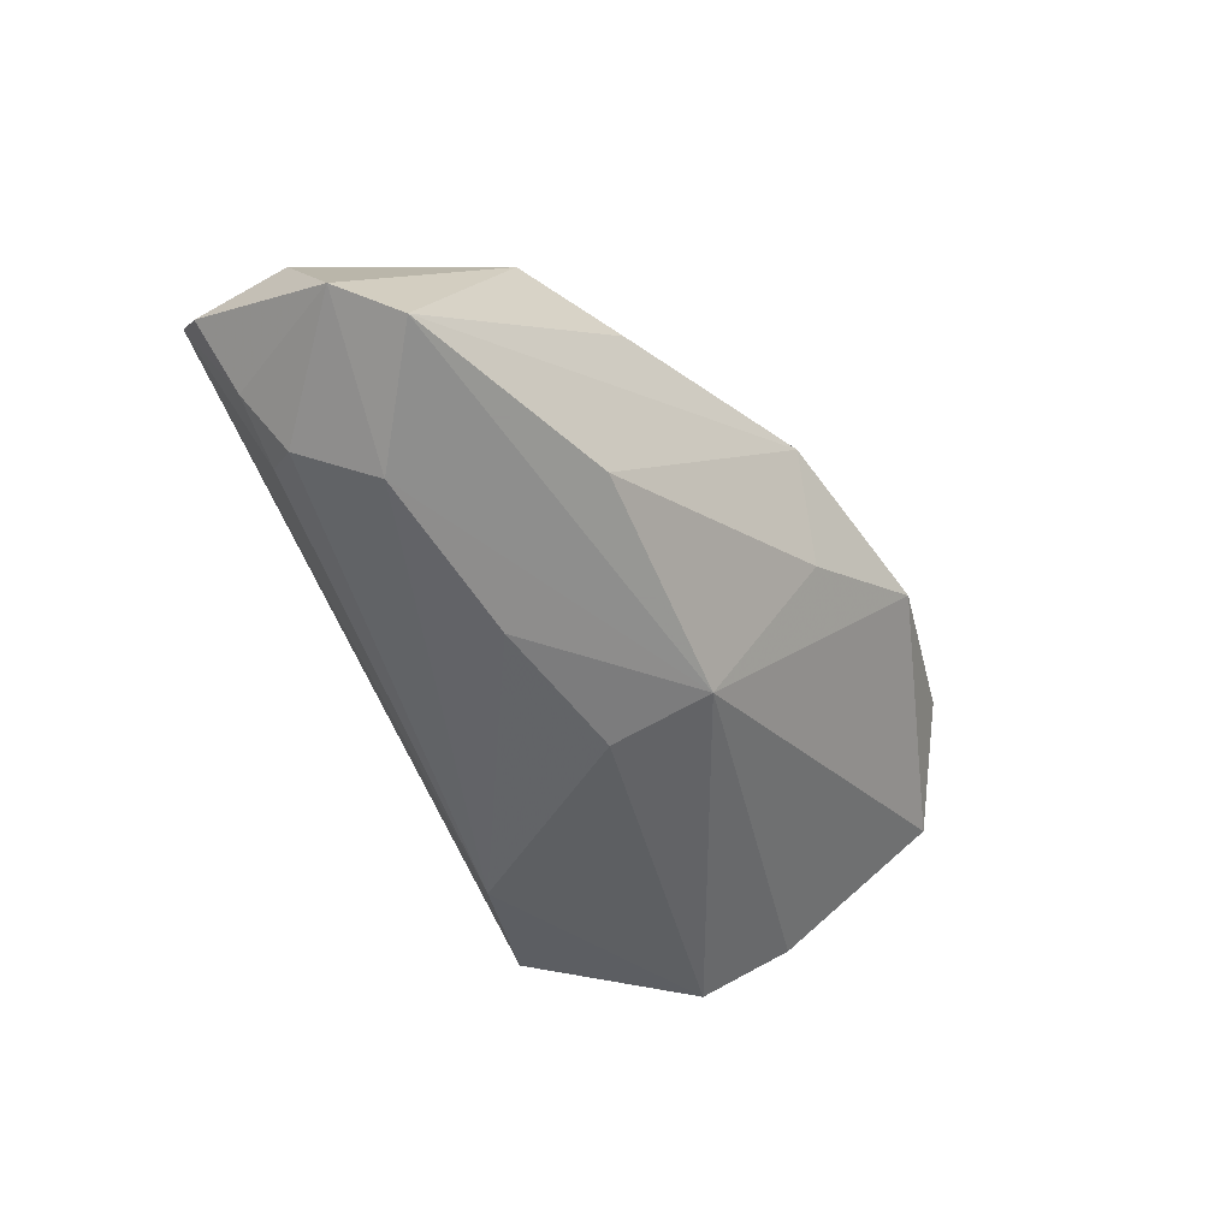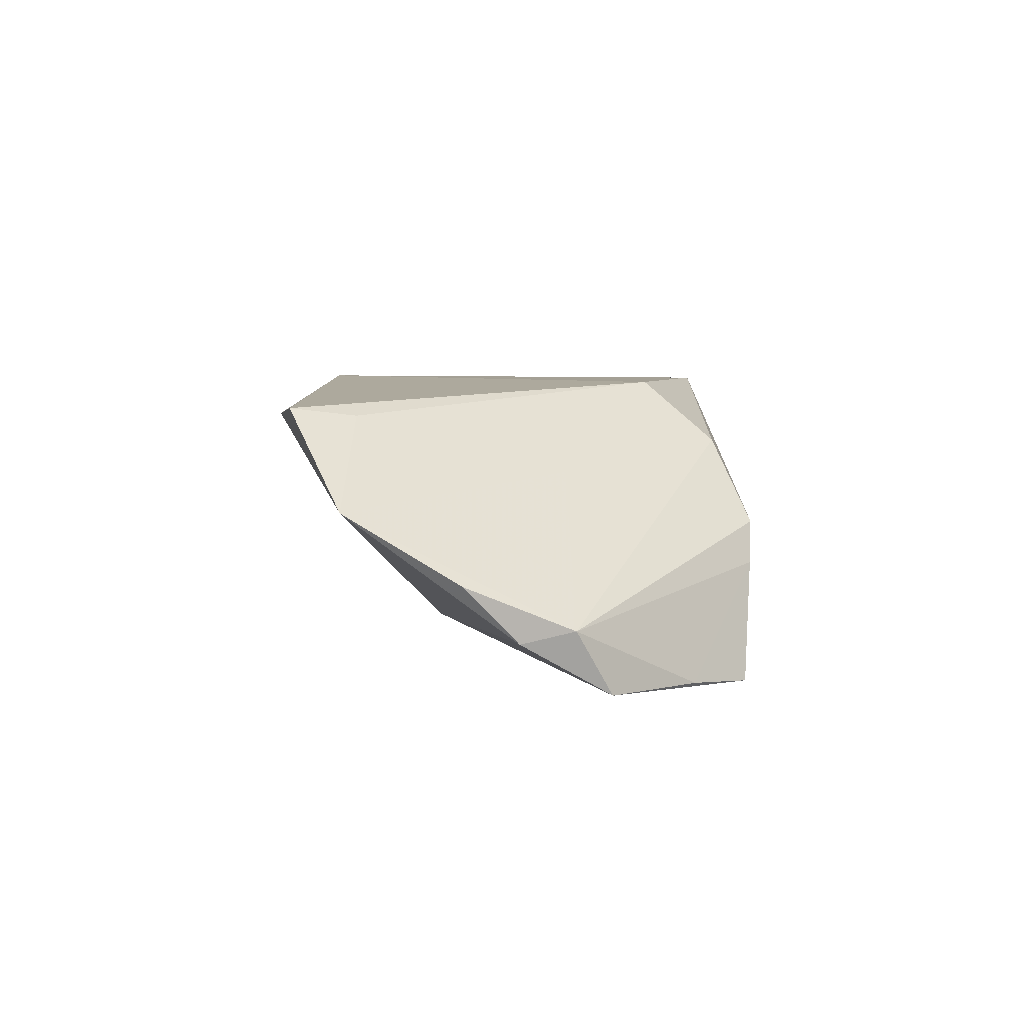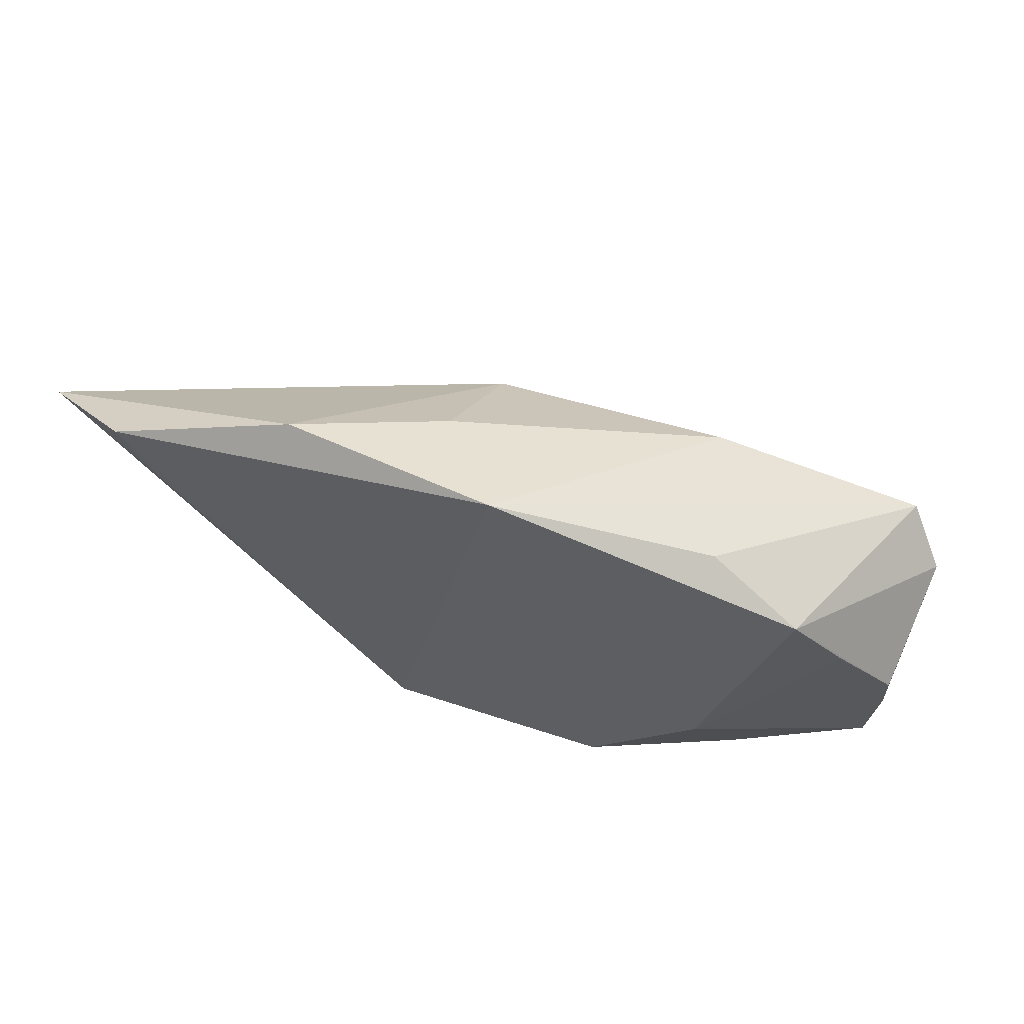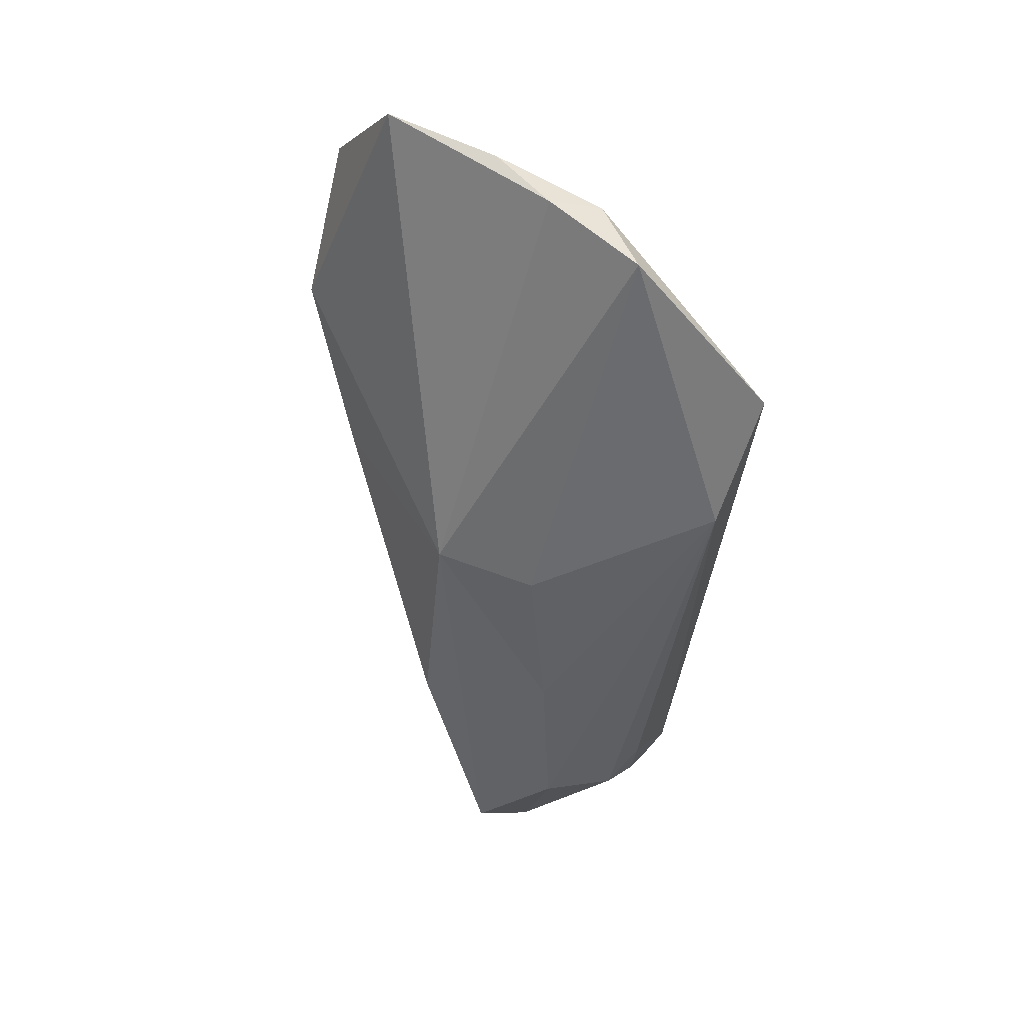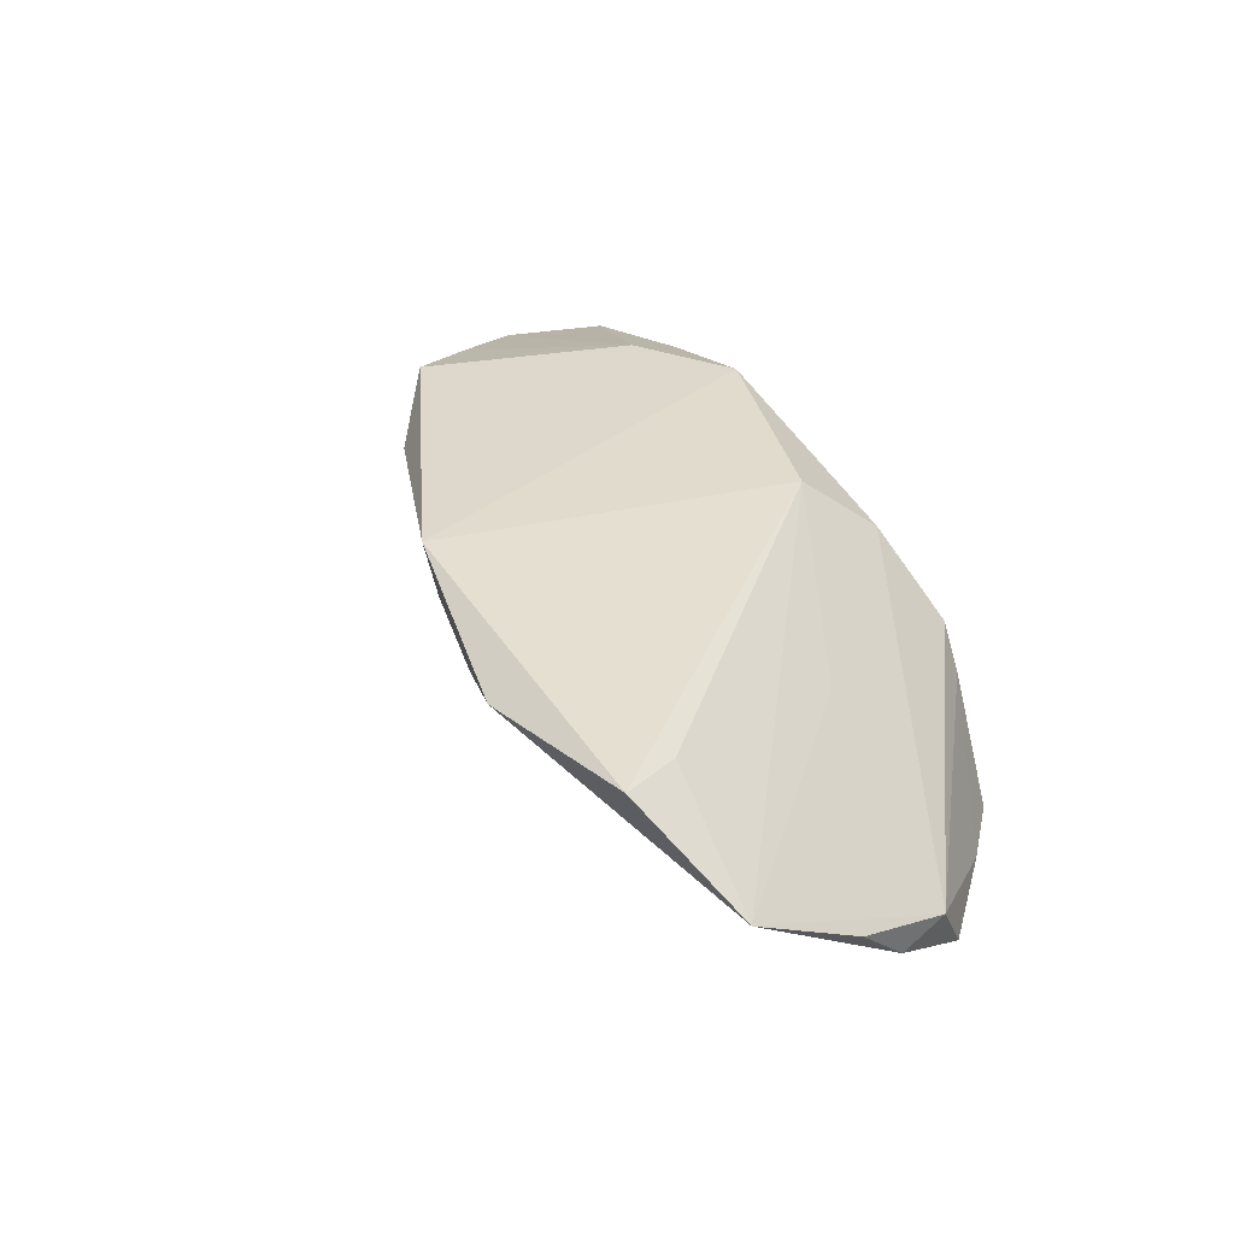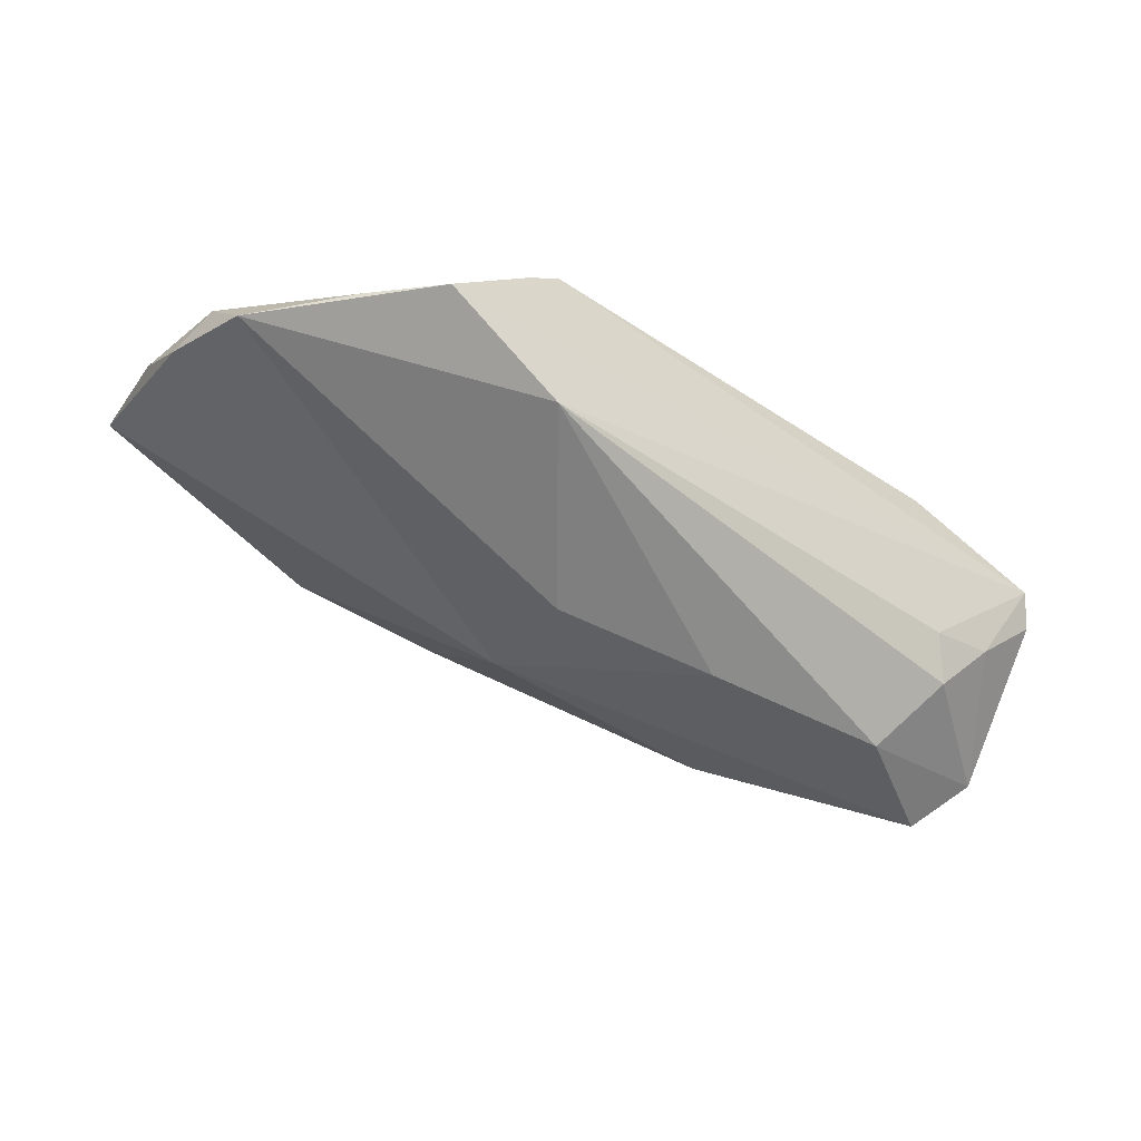
<metadata>
{"format":"obj","ext":"obj","renderer":"f3d","projection":"perspective","resolution":1024,"background":"white","views":[{"elev":-50.1,"azim":112.4,"up":"+Z"},{"elev":8.9,"azim":-91.9,"up":"+Z"},{"elev":50.1,"azim":11.4,"up":"+Y"},{"elev":-46.8,"azim":-95.5,"up":"+Z"},{"elev":37.3,"azim":-122.0,"up":"+Z"},{"elev":-63.3,"azim":-35.4,"up":"+Z"}]}
</metadata>
<code>
v 0.0171 -0.001168 -0.02041
v 0.04879 -0.01882 -0.007274
v -0.006676 0.02856 0.004709
v 0.04039 0.009324 0.0142
v 0.02913 -0.01542 0.01535
v -0.01468 -0.02172 0.01073
v 0.05893 -0.002761 -0.009758
v 0.05466 0.004688 -0.01379
v 0.001094 0.0297 0.01835
v 0.03467 -0.02576 0.009108
v 0.02882 0.01786 0.01126
v -0.05881 0.01255 -0.0007109
v -0.01136 -0.01283 0.01835
v -0.04289 0.02504 0.01711
v -0.003565 0.002732 -0.01964
v -0.01932 -0.0198 -0.02112
v 0.01533 -0.02206 0.01671
v -0.05758 0.006032 -0.007722
v -0.05635 -0.0005581 -0.006489
v 0.04707 -0.0006154 0.01025
v 0.0528 -0.02523 0.003662
v -0.05419 -0.005002 -0.01468
v -0.03658 -0.02336 -0.0174
v -0.004105 0.01541 -0.01534
v -0.02428 0.03578 0.01556
v 0.04034 -0.004442 -0.01939
v 0.05468 -0.0115 0.005443
v -0.04404 -0.01598 -0.01579
v -0.04594 0.03275 0.01835
v -0.02357 -0.02576 0.0009185
v 0.02692 0.01522 -0.01149
v -0.03471 -0.0005074 0.009107
v 0.04054 -0.01859 -0.01048
v 0.04409 -0.0144 -0.01408
v 0.05502 -0.02213 0.0005969
v -0.02742 -0.02516 -0.003855
v -0.05837 0.0263 0.007725
f 25 24 37
f 10 30 21
f 1 26 16
f 24 26 1
f 16 26 34
f 7 2 34
f 34 26 7
f 16 22 15
f 15 22 24
f 15 1 16
f 24 1 15
f 30 6 19
f 28 19 22
f 8 31 9
f 8 4 7
f 7 26 8
f 8 26 24
f 24 31 8
f 3 31 24
f 24 25 3
f 9 31 3
f 3 25 9
f 33 21 16
f 2 21 33
f 16 34 33
f 33 34 2
f 16 21 23
f 23 22 16
f 23 28 22
f 35 2 7
f 35 21 2
f 9 25 29
f 29 25 37
f 9 29 13
f 17 30 10
f 17 6 30
f 17 13 6
f 9 13 17
f 22 19 18
f 37 24 18
f 24 22 18
f 9 4 11
f 11 8 9
f 4 8 11
f 36 21 30
f 36 23 21
f 30 19 36
f 19 28 36
f 28 23 36
f 21 35 27
f 27 35 7
f 7 4 27
f 4 20 27
f 14 29 37
f 37 13 14
f 14 13 29
f 32 19 6
f 6 13 32
f 37 19 32
f 32 13 37
f 5 20 4
f 5 4 9
f 9 17 5
f 21 27 5
f 5 27 20
f 10 21 5
f 5 17 10
f 12 19 37
f 37 18 12
f 12 18 19

</code>
